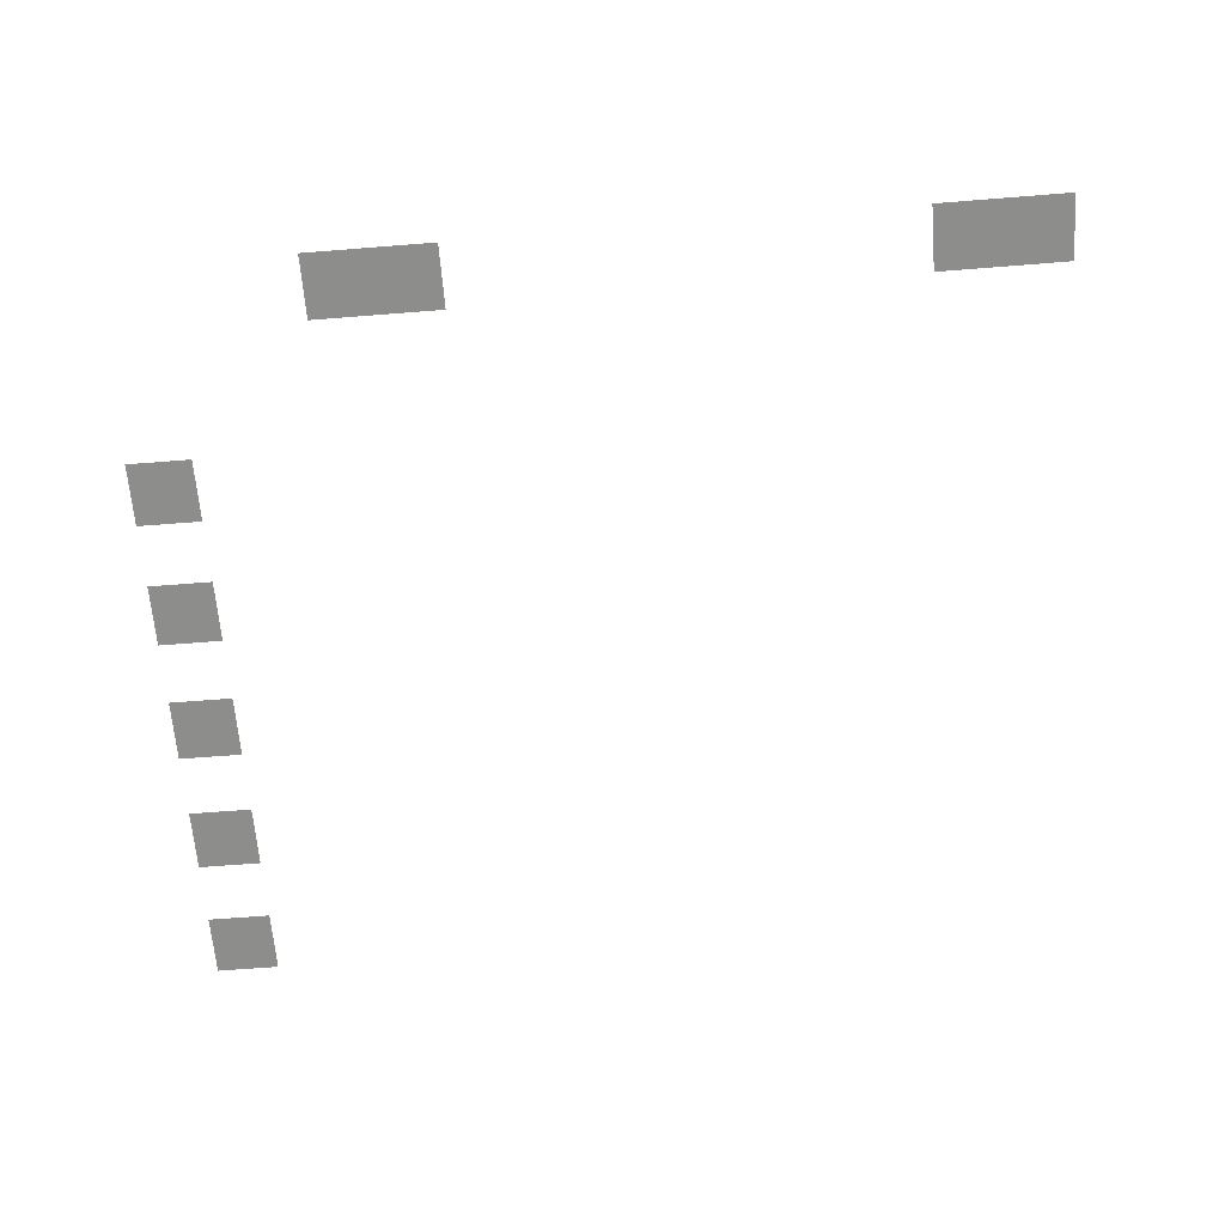
<metadata>
{"format":"obj","ext":"obj","renderer":"f3d","projection":"perspective","resolution":1024,"background":"white","views":[{"elev":-64.4,"azim":-175.4,"up":"+Z"}]}
</metadata>
<code>
v -640 -352 0
v -672 -352 0
v -672 -320 0
v -640 -320 0
v -608 -352 0
v -640 -352 0
v -640 -320 0
v -608 -320 0
v -352 -352 0
v -384 -352 0
v -384 -320 0
v -352 -320 0
v -320 -352 0
v -352 -352 0
v -352 -320 0
v -320 -320 0
v -224 -448 0
v -256 -448 0
v -256 -416 0
v -224 -416 0
v -224 -512 0
v -256 -512 0
v -256 -480 0
v -224 -480 0
v -224 -576 0
v -256 -576 0
v -256 -544 0
v -224 -544 0
v -224 -640 0
v -256 -640 0
v -256 -608 0
v -224 -608 0
v -224 -704 0
v -256 -704 0
v -256 -672 0
v -224 -672 0
g Parti3k_mesh_0011
f 1 2 3 4
f 5 6 7 8
f 9 10 11 12
f 13 14 15 16
f 17 18 19 20
f 21 22 23 24
f 25 26 27 28
f 29 30 31 32
f 33 34 35 36

</code>
